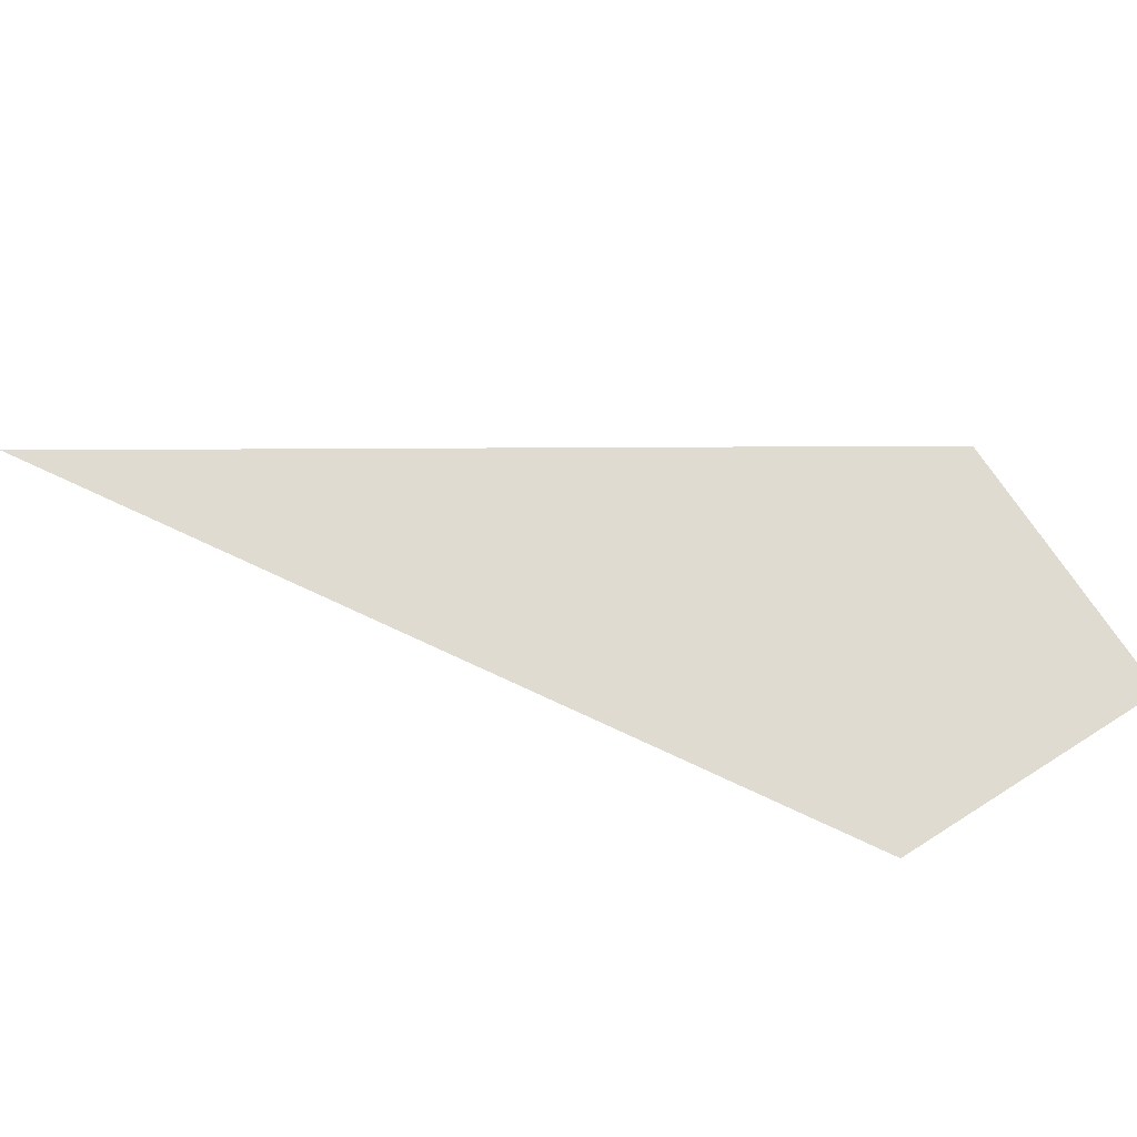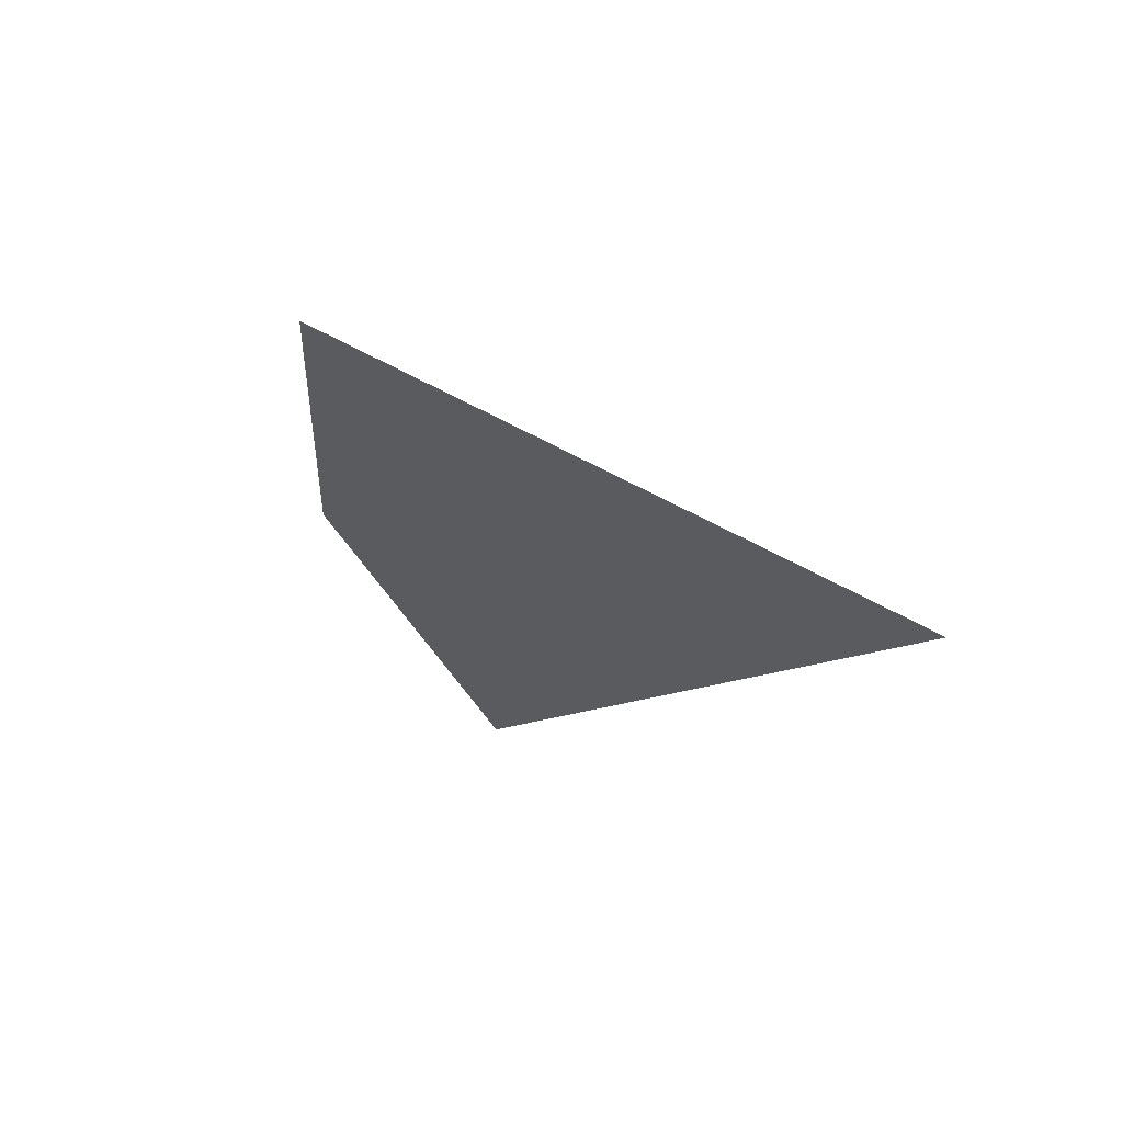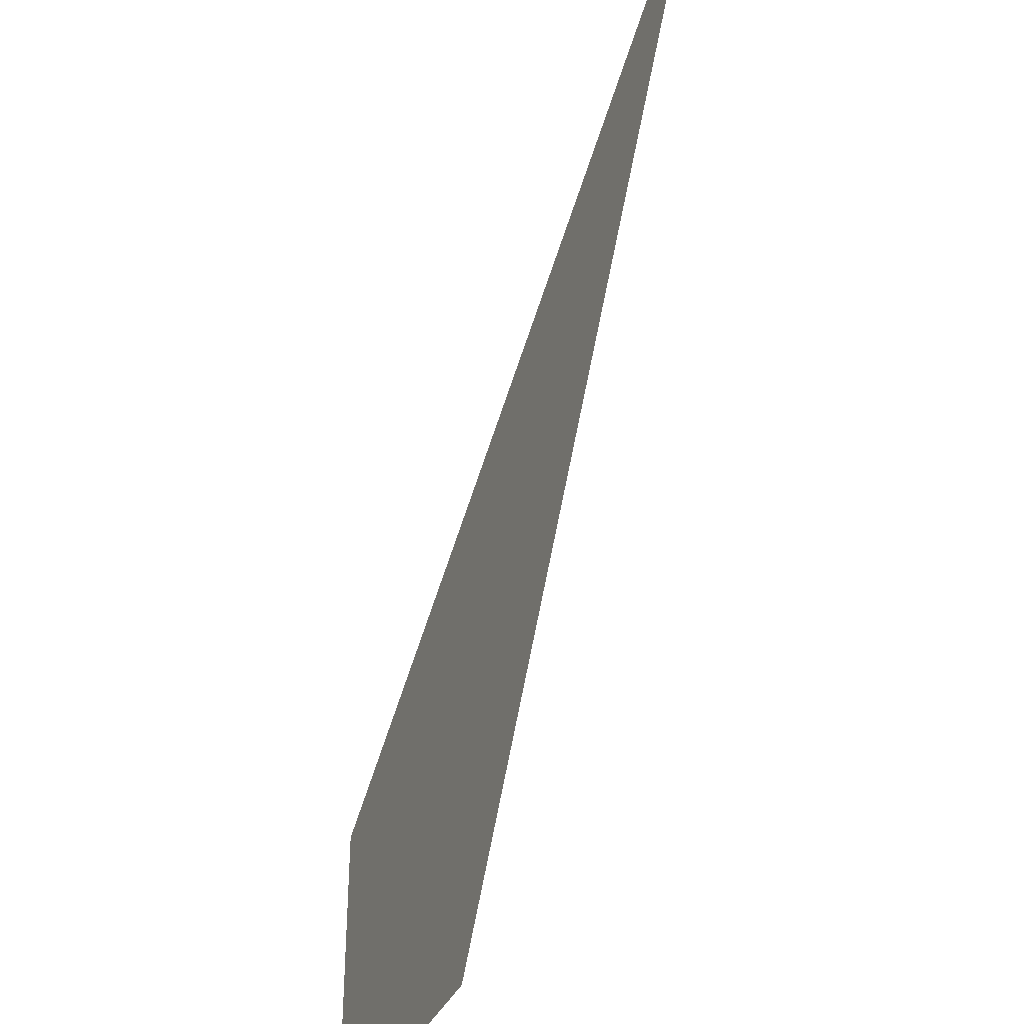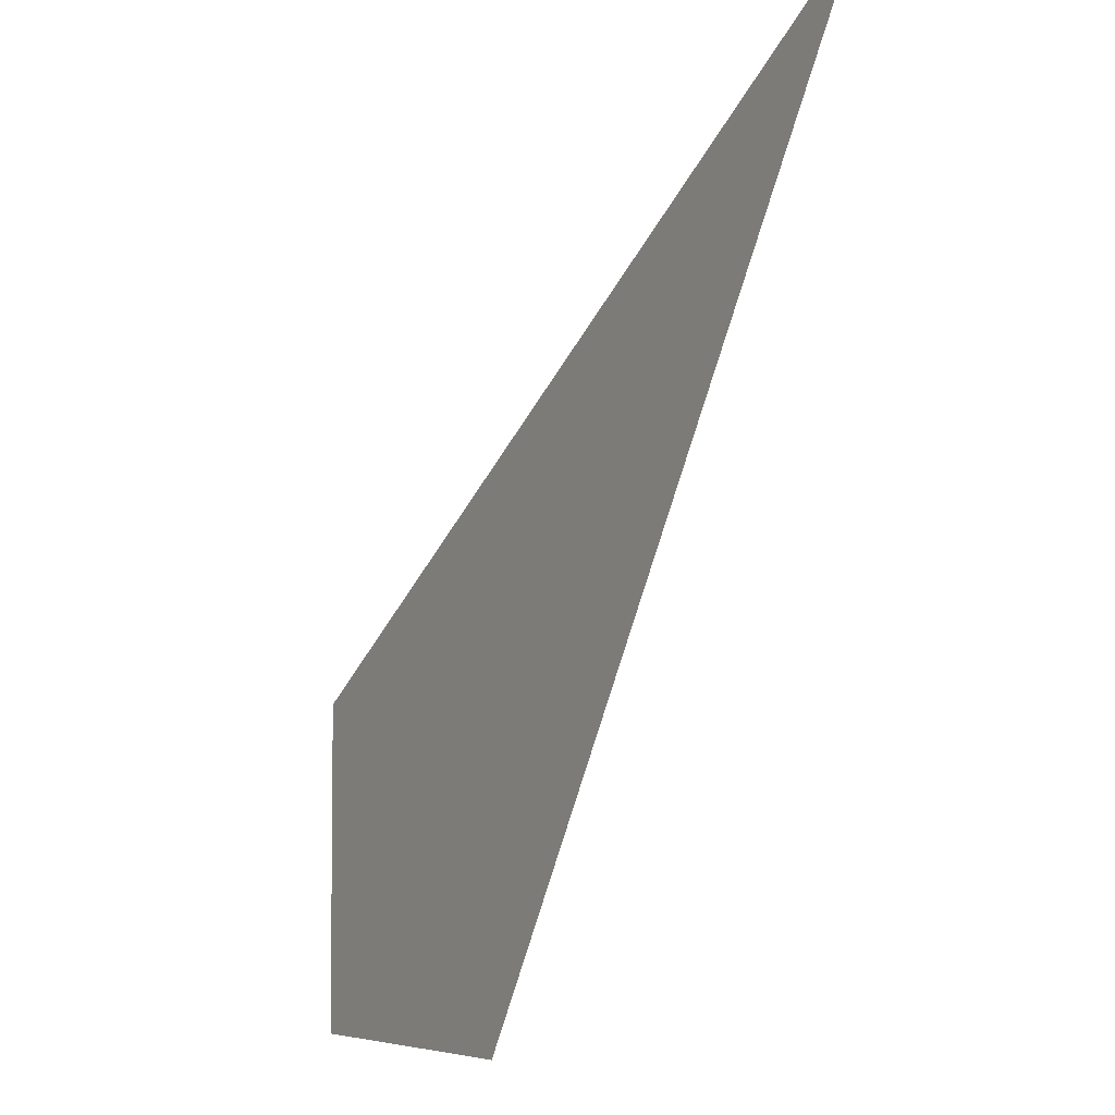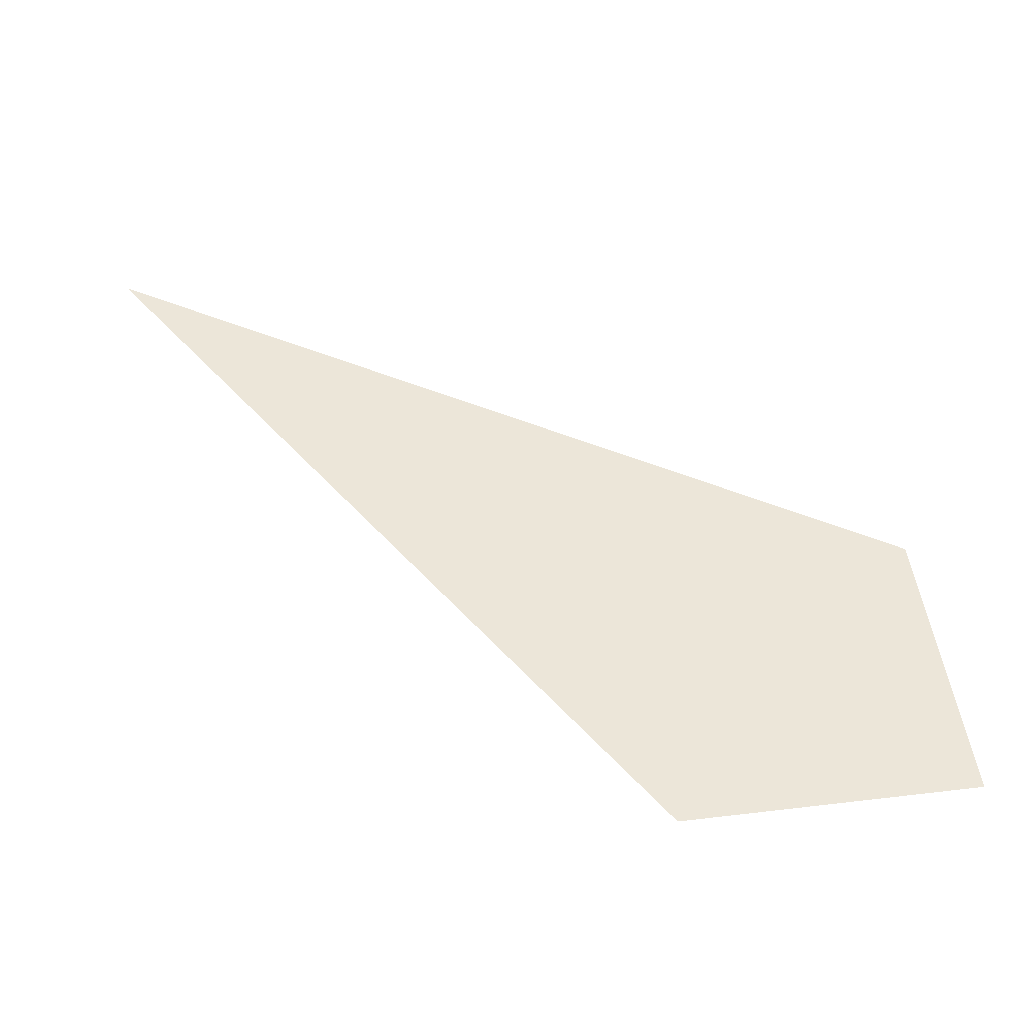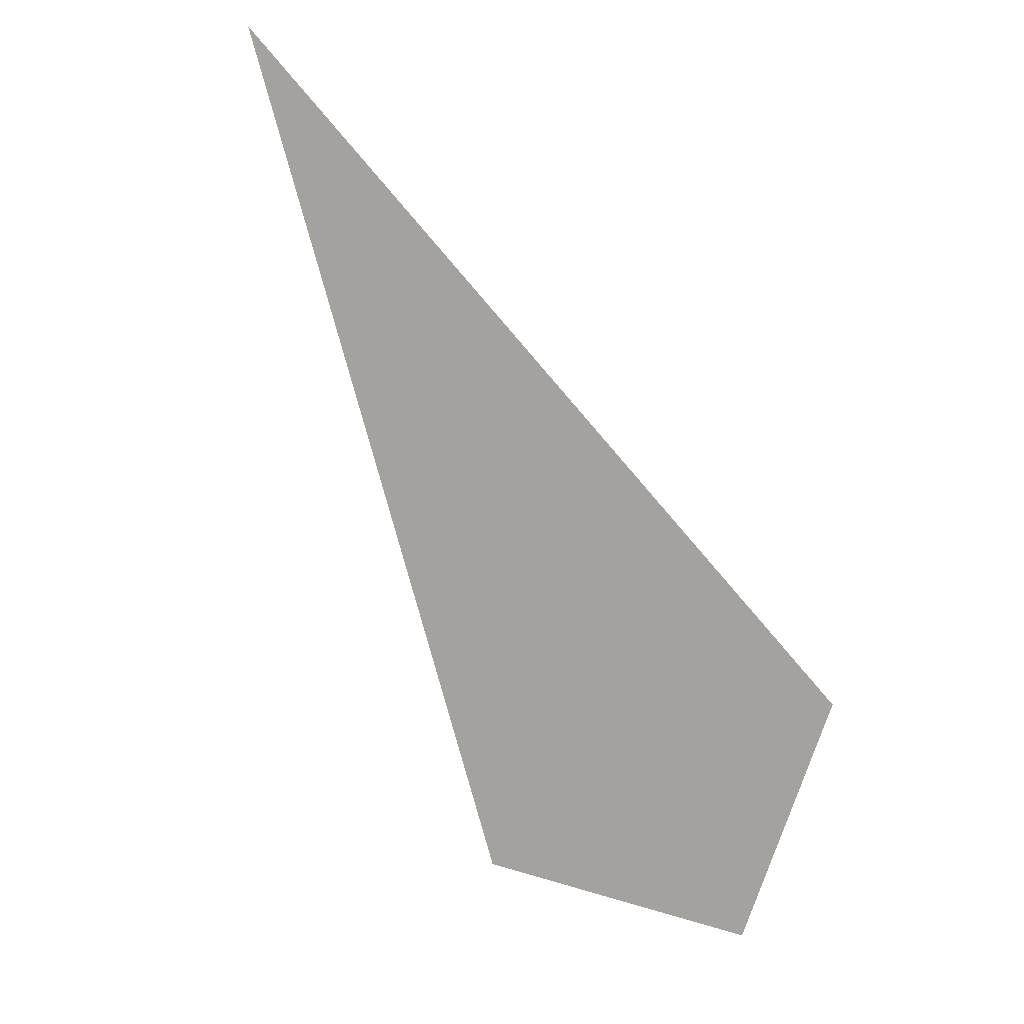
<metadata>
{"format":"obj","ext":"obj","renderer":"f3d","projection":"perspective","resolution":1024,"background":"white","views":[{"elev":69.9,"azim":147.5,"up":"+Y"},{"elev":55.8,"azim":54.8,"up":"+Z"},{"elev":-37.8,"azim":67.5,"up":"+Z"},{"elev":-5.0,"azim":59.3,"up":"+Z"},{"elev":49.3,"azim":172.5,"up":"+Y"},{"elev":-72.6,"azim":72.4,"up":"+Y"}]}
</metadata>
<code>
v  1.49  0  1.49
v  1.26  0  1.125
v  1.125  0  1.125
v  1.125  0  1.26
f 1 3 2
f 1 4 3
f 1 2 4
f 2 3 4

</code>
